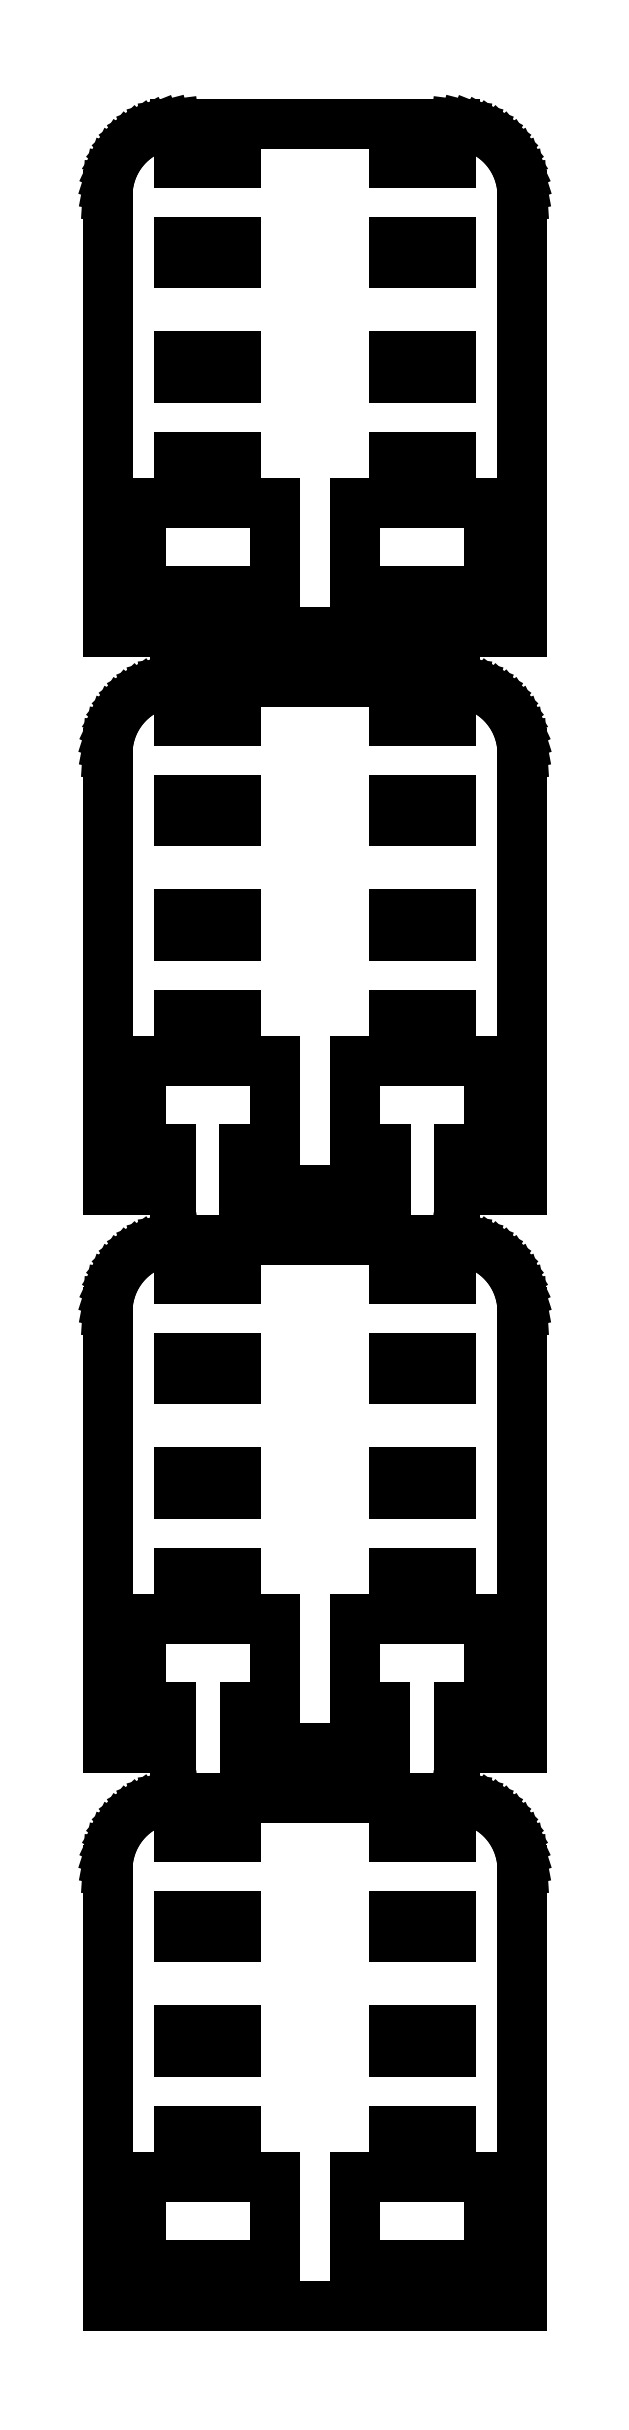
<metadata>
{"format":"dxf","ext":"dxf","renderer":"ezdxf+matplotlib","layout":"modelspace","background":"white","min_lineweight":24,"dpi":150}
</metadata>
<code>
0
SECTION
2
ENTITIES
0
LINE
8
0
10
14.5
20
147.5
11
14.46
21
148.1
0
LINE
8
0
10
14.46
20
148.1
11
14.34
21
148.7
0
LINE
8
0
10
14.34
20
148.7
11
14.15
21
149.3
0
LINE
8
0
10
14.15
20
149.3
11
13.88
21
149.9
0
LINE
8
0
10
13.88
20
149.9
11
13.55
21
150.4
0
LINE
8
0
10
13.55
20
150.4
11
13.14
21
150.9
0
LINE
8
0
10
13.14
20
150.9
11
12.69
21
151.4
0
LINE
8
0
10
12.69
20
151.4
11
12.18
21
151.7
0
LINE
8
0
10
12.18
20
151.7
11
11.63
21
152
0
LINE
8
0
10
11.63
20
152
11
11.05
21
152.3
0
LINE
8
0
10
11.05
20
152.3
11
10.44
21
152.4
0
LINE
8
0
10
10.44
20
152.4
11
9.814
21
152.5
0
LINE
8
0
10
9.814
20
152.5
11
-9.814
21
152.5
0
LINE
8
0
10
-9.814
20
152.5
11
-10.44
21
152.4
0
LINE
8
0
10
-10.44
20
152.4
11
-11.05
21
152.3
0
LINE
8
0
10
-11.05
20
152.3
11
-11.63
21
152
0
LINE
8
0
10
-11.63
20
152
11
-12.18
21
151.7
0
LINE
8
0
10
-12.18
20
151.7
11
-12.69
21
151.4
0
LINE
8
0
10
-12.69
20
151.4
11
-13.14
21
150.9
0
LINE
8
0
10
-13.14
20
150.9
11
-13.55
21
150.4
0
LINE
8
0
10
-13.55
20
150.4
11
-13.88
21
149.9
0
LINE
8
0
10
-13.88
20
149.9
11
-14.15
21
149.3
0
LINE
8
0
10
-14.15
20
149.3
11
-14.34
21
148.7
0
LINE
8
0
10
-14.34
20
148.7
11
-14.46
21
148.1
0
LINE
8
0
10
-14.46
20
148.1
11
-14.5
21
147.5
0
LINE
8
0
10
-14.5
20
147.5
11
-14.5
21
117
0
LINE
8
0
10
-14.5
20
117
11
14.5
21
117
0
LINE
8
0
10
14.5
20
117
11
14.5
21
147.5
0
LINE
8
0
10
5.5
20
149.8
11
5.5
21
151.2
0
LINE
8
0
10
5.5
20
151.2
11
9.5
21
151.2
0
LINE
8
0
10
9.5
20
151.2
11
9.5
21
149.8
0
LINE
8
0
10
9.5
20
149.8
11
5.5
21
149.8
0
LINE
8
0
10
-9.5
20
149.8
11
-9.5
21
151.2
0
LINE
8
0
10
-9.5
20
151.2
11
-5.5
21
151.2
0
LINE
8
0
10
-5.5
20
151.2
11
-5.5
21
149.8
0
LINE
8
0
10
-5.5
20
149.8
11
-9.5
21
149.8
0
LINE
8
0
10
5.5
20
142.8
11
5.5
21
144.2
0
LINE
8
0
10
5.5
20
144.2
11
9.5
21
144.2
0
LINE
8
0
10
9.5
20
144.2
11
9.5
21
142.8
0
LINE
8
0
10
9.5
20
142.8
11
5.5
21
142.8
0
LINE
8
0
10
-9.5
20
142.8
11
-9.5
21
144.2
0
LINE
8
0
10
-9.5
20
144.2
11
-5.5
21
144.2
0
LINE
8
0
10
-5.5
20
144.2
11
-5.5
21
142.8
0
LINE
8
0
10
-5.5
20
142.8
11
-9.5
21
142.8
0
LINE
8
0
10
5.5
20
134.8
11
5.5
21
136.2
0
LINE
8
0
10
5.5
20
136.2
11
9.5
21
136.2
0
LINE
8
0
10
9.5
20
136.2
11
9.5
21
134.8
0
LINE
8
0
10
9.5
20
134.8
11
5.5
21
134.8
0
LINE
8
0
10
-9.5
20
134.8
11
-9.5
21
136.2
0
LINE
8
0
10
-9.5
20
136.2
11
-5.5
21
136.2
0
LINE
8
0
10
-5.5
20
136.2
11
-5.5
21
134.8
0
LINE
8
0
10
-5.5
20
134.8
11
-9.5
21
134.8
0
LINE
8
0
10
-9.5
20
127.8
11
-9.5
21
129.2
0
LINE
8
0
10
-9.5
20
129.2
11
-5.5
21
129.2
0
LINE
8
0
10
-5.5
20
129.2
11
-5.5
21
127.8
0
LINE
8
0
10
-5.5
20
127.8
11
-9.5
21
127.8
0
LINE
8
0
10
5.5
20
127.8
11
5.5
21
129.2
0
LINE
8
0
10
5.5
20
129.2
11
9.5
21
129.2
0
LINE
8
0
10
9.5
20
129.2
11
9.5
21
127.8
0
LINE
8
0
10
9.5
20
127.8
11
5.5
21
127.8
0
LINE
8
0
10
-12.18
20
119.8
11
-12.18
21
126
0
LINE
8
0
10
-12.18
20
126
11
-2.821
21
126
0
LINE
8
0
10
-2.821
20
126
11
-2.821
21
119.8
0
LINE
8
0
10
-2.821
20
119.8
11
-12.18
21
119.8
0
LINE
8
0
10
2.821
20
119.8
11
2.821
21
126
0
LINE
8
0
10
2.821
20
126
11
12.18
21
126
0
LINE
8
0
10
12.18
20
126
11
12.18
21
119.8
0
LINE
8
0
10
12.18
20
119.8
11
2.821
21
119.8
0
LINE
8
0
10
-10.03
20
80.83
11
-12.18
21
80.83
0
LINE
8
0
10
-12.18
20
80.83
11
-12.18
21
87
0
LINE
8
0
10
-12.18
20
87
11
-2.821
21
87
0
LINE
8
0
10
-2.821
20
87
11
-2.821
21
80.83
0
LINE
8
0
10
-2.821
20
80.83
11
-4.969
21
80.83
0
LINE
8
0
10
-4.969
20
80.83
11
-4.969
21
78
0
LINE
8
0
10
-4.969
20
78
11
4.969
21
78
0
LINE
8
0
10
4.969
20
78
11
4.969
21
80.83
0
LINE
8
0
10
4.969
20
80.83
11
2.821
21
80.83
0
LINE
8
0
10
2.821
20
80.83
11
2.821
21
87
0
LINE
8
0
10
2.821
20
87
11
12.18
21
87
0
LINE
8
0
10
12.18
20
87
11
12.18
21
80.83
0
LINE
8
0
10
12.18
20
80.83
11
10.03
21
80.83
0
LINE
8
0
10
10.03
20
80.83
11
10.03
21
78
0
LINE
8
0
10
10.03
20
78
11
14.5
21
78
0
LINE
8
0
10
14.5
20
78
11
14.5
21
108.5
0
LINE
8
0
10
14.5
20
108.5
11
14.46
21
109.1
0
LINE
8
0
10
14.46
20
109.1
11
14.34
21
109.7
0
LINE
8
0
10
14.34
20
109.7
11
14.15
21
110.3
0
LINE
8
0
10
14.15
20
110.3
11
13.88
21
110.9
0
LINE
8
0
10
13.88
20
110.9
11
13.55
21
111.4
0
LINE
8
0
10
13.55
20
111.4
11
13.14
21
111.9
0
LINE
8
0
10
13.14
20
111.9
11
12.69
21
112.4
0
LINE
8
0
10
12.69
20
112.4
11
12.18
21
112.7
0
LINE
8
0
10
12.18
20
112.7
11
11.63
21
113
0
LINE
8
0
10
11.63
20
113
11
11.05
21
113.3
0
LINE
8
0
10
11.05
20
113.3
11
10.44
21
113.4
0
LINE
8
0
10
10.44
20
113.4
11
9.814
21
113.5
0
LINE
8
0
10
9.814
20
113.5
11
-9.814
21
113.5
0
LINE
8
0
10
-9.814
20
113.5
11
-10.44
21
113.4
0
LINE
8
0
10
-10.44
20
113.4
11
-11.05
21
113.3
0
LINE
8
0
10
-11.05
20
113.3
11
-11.63
21
113
0
LINE
8
0
10
-11.63
20
113
11
-12.18
21
112.7
0
LINE
8
0
10
-12.18
20
112.7
11
-12.69
21
112.4
0
LINE
8
0
10
-12.69
20
112.4
11
-13.14
21
111.9
0
LINE
8
0
10
-13.14
20
111.9
11
-13.55
21
111.4
0
LINE
8
0
10
-13.55
20
111.4
11
-13.88
21
110.9
0
LINE
8
0
10
-13.88
20
110.9
11
-14.15
21
110.3
0
LINE
8
0
10
-14.15
20
110.3
11
-14.34
21
109.7
0
LINE
8
0
10
-14.34
20
109.7
11
-14.46
21
109.1
0
LINE
8
0
10
-14.46
20
109.1
11
-14.5
21
108.5
0
LINE
8
0
10
-14.5
20
108.5
11
-14.5
21
78
0
LINE
8
0
10
-14.5
20
78
11
-10.03
21
78
0
LINE
8
0
10
-10.03
20
78
11
-10.03
21
80.83
0
LINE
8
0
10
5.5
20
110.8
11
5.5
21
112.2
0
LINE
8
0
10
5.5
20
112.2
11
9.5
21
112.2
0
LINE
8
0
10
9.5
20
112.2
11
9.5
21
110.8
0
LINE
8
0
10
9.5
20
110.8
11
5.5
21
110.8
0
LINE
8
0
10
-9.5
20
110.8
11
-9.5
21
112.2
0
LINE
8
0
10
-9.5
20
112.2
11
-5.5
21
112.2
0
LINE
8
0
10
-5.5
20
112.2
11
-5.5
21
110.8
0
LINE
8
0
10
-5.5
20
110.8
11
-9.5
21
110.8
0
LINE
8
0
10
5.5
20
103.8
11
5.5
21
105.2
0
LINE
8
0
10
5.5
20
105.2
11
9.5
21
105.2
0
LINE
8
0
10
9.5
20
105.2
11
9.5
21
103.8
0
LINE
8
0
10
9.5
20
103.8
11
5.5
21
103.8
0
LINE
8
0
10
-9.5
20
103.8
11
-9.5
21
105.2
0
LINE
8
0
10
-9.5
20
105.2
11
-5.5
21
105.2
0
LINE
8
0
10
-5.5
20
105.2
11
-5.5
21
103.8
0
LINE
8
0
10
-5.5
20
103.8
11
-9.5
21
103.8
0
LINE
8
0
10
-9.5
20
95.75
11
-9.5
21
97.25
0
LINE
8
0
10
-9.5
20
97.25
11
-5.5
21
97.25
0
LINE
8
0
10
-5.5
20
97.25
11
-5.5
21
95.75
0
LINE
8
0
10
-5.5
20
95.75
11
-9.5
21
95.75
0
LINE
8
0
10
5.5
20
95.75
11
5.5
21
97.25
0
LINE
8
0
10
5.5
20
97.25
11
9.5
21
97.25
0
LINE
8
0
10
9.5
20
97.25
11
9.5
21
95.75
0
LINE
8
0
10
9.5
20
95.75
11
5.5
21
95.75
0
LINE
8
0
10
5.5
20
88.75
11
5.5
21
90.25
0
LINE
8
0
10
5.5
20
90.25
11
9.5
21
90.25
0
LINE
8
0
10
9.5
20
90.25
11
9.5
21
88.75
0
LINE
8
0
10
9.5
20
88.75
11
5.5
21
88.75
0
LINE
8
0
10
-9.5
20
88.75
11
-9.5
21
90.25
0
LINE
8
0
10
-9.5
20
90.25
11
-5.5
21
90.25
0
LINE
8
0
10
-5.5
20
90.25
11
-5.5
21
88.75
0
LINE
8
0
10
-5.5
20
88.75
11
-9.5
21
88.75
0
LINE
8
0
10
-10.09
20
41.83
11
-12.18
21
41.83
0
LINE
8
0
10
-12.18
20
41.83
11
-12.18
21
48
0
LINE
8
0
10
-12.18
20
48
11
-2.821
21
48
0
LINE
8
0
10
-2.821
20
48
11
-2.821
21
41.83
0
LINE
8
0
10
-2.821
20
41.83
11
-4.906
21
41.83
0
LINE
8
0
10
-4.906
20
41.83
11
-4.906
21
39
0
LINE
8
0
10
-4.906
20
39
11
4.906
21
39
0
LINE
8
0
10
4.906
20
39
11
4.906
21
41.83
0
LINE
8
0
10
4.906
20
41.83
11
2.821
21
41.83
0
LINE
8
0
10
2.821
20
41.83
11
2.821
21
48
0
LINE
8
0
10
2.821
20
48
11
12.18
21
48
0
LINE
8
0
10
12.18
20
48
11
12.18
21
41.83
0
LINE
8
0
10
12.18
20
41.83
11
10.09
21
41.83
0
LINE
8
0
10
10.09
20
41.83
11
10.09
21
39
0
LINE
8
0
10
10.09
20
39
11
14.5
21
39
0
LINE
8
0
10
14.5
20
39
11
14.5
21
69.5
0
LINE
8
0
10
14.5
20
69.5
11
14.46
21
70.13
0
LINE
8
0
10
14.46
20
70.13
11
14.34
21
70.74
0
LINE
8
0
10
14.34
20
70.74
11
14.15
21
71.34
0
LINE
8
0
10
14.15
20
71.34
11
13.88
21
71.91
0
LINE
8
0
10
13.88
20
71.91
11
13.55
21
72.44
0
LINE
8
0
10
13.55
20
72.44
11
13.14
21
72.92
0
LINE
8
0
10
13.14
20
72.92
11
12.69
21
73.35
0
LINE
8
0
10
12.69
20
73.35
11
12.18
21
73.72
0
LINE
8
0
10
12.18
20
73.72
11
11.63
21
74.02
0
LINE
8
0
10
11.63
20
74.02
11
11.05
21
74.26
0
LINE
8
0
10
11.05
20
74.26
11
10.44
21
74.41
0
LINE
8
0
10
10.44
20
74.41
11
9.814
21
74.49
0
LINE
8
0
10
9.814
20
74.49
11
-9.814
21
74.49
0
LINE
8
0
10
-9.814
20
74.49
11
-10.44
21
74.41
0
LINE
8
0
10
-10.44
20
74.41
11
-11.05
21
74.26
0
LINE
8
0
10
-11.05
20
74.26
11
-11.63
21
74.02
0
LINE
8
0
10
-11.63
20
74.02
11
-12.18
21
73.72
0
LINE
8
0
10
-12.18
20
73.72
11
-12.69
21
73.35
0
LINE
8
0
10
-12.69
20
73.35
11
-13.14
21
72.92
0
LINE
8
0
10
-13.14
20
72.92
11
-13.55
21
72.44
0
LINE
8
0
10
-13.55
20
72.44
11
-13.88
21
71.91
0
LINE
8
0
10
-13.88
20
71.91
11
-14.15
21
71.34
0
LINE
8
0
10
-14.15
20
71.34
11
-14.34
21
70.74
0
LINE
8
0
10
-14.34
20
70.74
11
-14.46
21
70.13
0
LINE
8
0
10
-14.46
20
70.13
11
-14.5
21
69.5
0
LINE
8
0
10
-14.5
20
69.5
11
-14.5
21
39
0
LINE
8
0
10
-14.5
20
39
11
-10.09
21
39
0
LINE
8
0
10
-10.09
20
39
11
-10.09
21
41.83
0
LINE
8
0
10
-9.5
20
71.75
11
-9.5
21
73.25
0
LINE
8
0
10
-9.5
20
73.25
11
-5.5
21
73.25
0
LINE
8
0
10
-5.5
20
73.25
11
-5.5
21
71.75
0
LINE
8
0
10
-5.5
20
71.75
11
-9.5
21
71.75
0
LINE
8
0
10
5.5
20
71.75
11
5.5
21
73.25
0
LINE
8
0
10
5.5
20
73.25
11
9.5
21
73.25
0
LINE
8
0
10
9.5
20
73.25
11
9.5
21
71.75
0
LINE
8
0
10
9.5
20
71.75
11
5.5
21
71.75
0
LINE
8
0
10
-9.5
20
64.75
11
-9.5
21
66.25
0
LINE
8
0
10
-9.5
20
66.25
11
-5.5
21
66.25
0
LINE
8
0
10
-5.5
20
66.25
11
-5.5
21
64.75
0
LINE
8
0
10
-5.5
20
64.75
11
-9.5
21
64.75
0
LINE
8
0
10
5.5
20
64.75
11
5.5
21
66.25
0
LINE
8
0
10
5.5
20
66.25
11
9.5
21
66.25
0
LINE
8
0
10
9.5
20
66.25
11
9.5
21
64.75
0
LINE
8
0
10
9.5
20
64.75
11
5.5
21
64.75
0
LINE
8
0
10
-9.5
20
56.75
11
-9.5
21
58.25
0
LINE
8
0
10
-9.5
20
58.25
11
-5.5
21
58.25
0
LINE
8
0
10
-5.5
20
58.25
11
-5.5
21
56.75
0
LINE
8
0
10
-5.5
20
56.75
11
-9.5
21
56.75
0
LINE
8
0
10
5.5
20
56.75
11
5.5
21
58.25
0
LINE
8
0
10
5.5
20
58.25
11
9.5
21
58.25
0
LINE
8
0
10
9.5
20
58.25
11
9.5
21
56.75
0
LINE
8
0
10
9.5
20
56.75
11
5.5
21
56.75
0
LINE
8
0
10
-9.5
20
49.75
11
-9.5
21
51.25
0
LINE
8
0
10
-9.5
20
51.25
11
-5.5
21
51.25
0
LINE
8
0
10
-5.5
20
51.25
11
-5.5
21
49.75
0
LINE
8
0
10
-5.5
20
49.75
11
-9.5
21
49.75
0
LINE
8
0
10
5.5
20
49.75
11
5.5
21
51.25
0
LINE
8
0
10
5.5
20
51.25
11
9.5
21
51.25
0
LINE
8
0
10
9.5
20
51.25
11
9.5
21
49.75
0
LINE
8
0
10
9.5
20
49.75
11
5.5
21
49.75
0
LINE
8
0
10
14.5
20
30.5
11
14.46
21
31.13
0
LINE
8
0
10
14.46
20
31.13
11
14.34
21
31.74
0
LINE
8
0
10
14.34
20
31.74
11
14.15
21
32.34
0
LINE
8
0
10
14.15
20
32.34
11
13.88
21
32.91
0
LINE
8
0
10
13.88
20
32.91
11
13.55
21
33.44
0
LINE
8
0
10
13.55
20
33.44
11
13.14
21
33.92
0
LINE
8
0
10
13.14
20
33.92
11
12.69
21
34.35
0
LINE
8
0
10
12.69
20
34.35
11
12.18
21
34.72
0
LINE
8
0
10
12.18
20
34.72
11
11.63
21
35.02
0
LINE
8
0
10
11.63
20
35.02
11
11.05
21
35.26
0
LINE
8
0
10
11.05
20
35.26
11
10.44
21
35.41
0
LINE
8
0
10
10.44
20
35.41
11
9.814
21
35.49
0
LINE
8
0
10
9.814
20
35.49
11
-9.814
21
35.49
0
LINE
8
0
10
-9.814
20
35.49
11
-10.44
21
35.41
0
LINE
8
0
10
-10.44
20
35.41
11
-11.05
21
35.26
0
LINE
8
0
10
-11.05
20
35.26
11
-11.63
21
35.02
0
LINE
8
0
10
-11.63
20
35.02
11
-12.18
21
34.72
0
LINE
8
0
10
-12.18
20
34.72
11
-12.69
21
34.35
0
LINE
8
0
10
-12.69
20
34.35
11
-13.14
21
33.92
0
LINE
8
0
10
-13.14
20
33.92
11
-13.55
21
33.44
0
LINE
8
0
10
-13.55
20
33.44
11
-13.88
21
32.91
0
LINE
8
0
10
-13.88
20
32.91
11
-14.15
21
32.34
0
LINE
8
0
10
-14.15
20
32.34
11
-14.34
21
31.74
0
LINE
8
0
10
-14.34
20
31.74
11
-14.46
21
31.13
0
LINE
8
0
10
-14.46
20
31.13
11
-14.5
21
30.5
0
LINE
8
0
10
-14.5
20
30.5
11
-14.5
21
0
0
LINE
8
0
10
-14.5
20
0
11
14.5
21
0
0
LINE
8
0
10
14.5
20
0
11
14.5
21
30.5
0
LINE
8
0
10
5.5
20
32.75
11
5.5
21
34.25
0
LINE
8
0
10
5.5
20
34.25
11
9.5
21
34.25
0
LINE
8
0
10
9.5
20
34.25
11
9.5
21
32.75
0
LINE
8
0
10
9.5
20
32.75
11
5.5
21
32.75
0
LINE
8
0
10
-9.5
20
32.75
11
-9.5
21
34.25
0
LINE
8
0
10
-9.5
20
34.25
11
-5.5
21
34.25
0
LINE
8
0
10
-5.5
20
34.25
11
-5.5
21
32.75
0
LINE
8
0
10
-5.5
20
32.75
11
-9.5
21
32.75
0
LINE
8
0
10
-9.5
20
25.75
11
-9.5
21
27.25
0
LINE
8
0
10
-9.5
20
27.25
11
-5.5
21
27.25
0
LINE
8
0
10
-5.5
20
27.25
11
-5.5
21
25.75
0
LINE
8
0
10
-5.5
20
25.75
11
-9.5
21
25.75
0
LINE
8
0
10
5.5
20
25.75
11
5.5
21
27.25
0
LINE
8
0
10
5.5
20
27.25
11
9.5
21
27.25
0
LINE
8
0
10
9.5
20
27.25
11
9.5
21
25.75
0
LINE
8
0
10
9.5
20
25.75
11
5.5
21
25.75
0
LINE
8
0
10
5.5
20
17.75
11
5.5
21
19.25
0
LINE
8
0
10
5.5
20
19.25
11
9.5
21
19.25
0
LINE
8
0
10
9.5
20
19.25
11
9.5
21
17.75
0
LINE
8
0
10
9.5
20
17.75
11
5.5
21
17.75
0
LINE
8
0
10
-9.5
20
17.75
11
-9.5
21
19.25
0
LINE
8
0
10
-9.5
20
19.25
11
-5.5
21
19.25
0
LINE
8
0
10
-5.5
20
19.25
11
-5.5
21
17.75
0
LINE
8
0
10
-5.5
20
17.75
11
-9.5
21
17.75
0
LINE
8
0
10
5.5
20
10.75
11
5.5
21
12.25
0
LINE
8
0
10
5.5
20
12.25
11
9.5
21
12.25
0
LINE
8
0
10
9.5
20
12.25
11
9.5
21
10.75
0
LINE
8
0
10
9.5
20
10.75
11
5.5
21
10.75
0
LINE
8
0
10
-9.5
20
10.75
11
-9.5
21
12.25
0
LINE
8
0
10
-9.5
20
12.25
11
-5.5
21
12.25
0
LINE
8
0
10
-5.5
20
12.25
11
-5.5
21
10.75
0
LINE
8
0
10
-5.5
20
10.75
11
-9.5
21
10.75
0
LINE
8
0
10
2.821
20
2.83
11
2.821
21
9
0
LINE
8
0
10
2.821
20
9
11
12.18
21
9
0
LINE
8
0
10
12.18
20
9
11
12.18
21
2.83
0
LINE
8
0
10
12.18
20
2.83
11
2.821
21
2.83
0
LINE
8
0
10
-12.18
20
2.83
11
-12.18
21
9
0
LINE
8
0
10
-12.18
20
9
11
-2.821
21
9
0
LINE
8
0
10
-2.821
20
9
11
-2.821
21
2.83
0
LINE
8
0
10
-2.821
20
2.83
11
-12.18
21
2.83
0
ENDSEC
0
EOF

</code>
